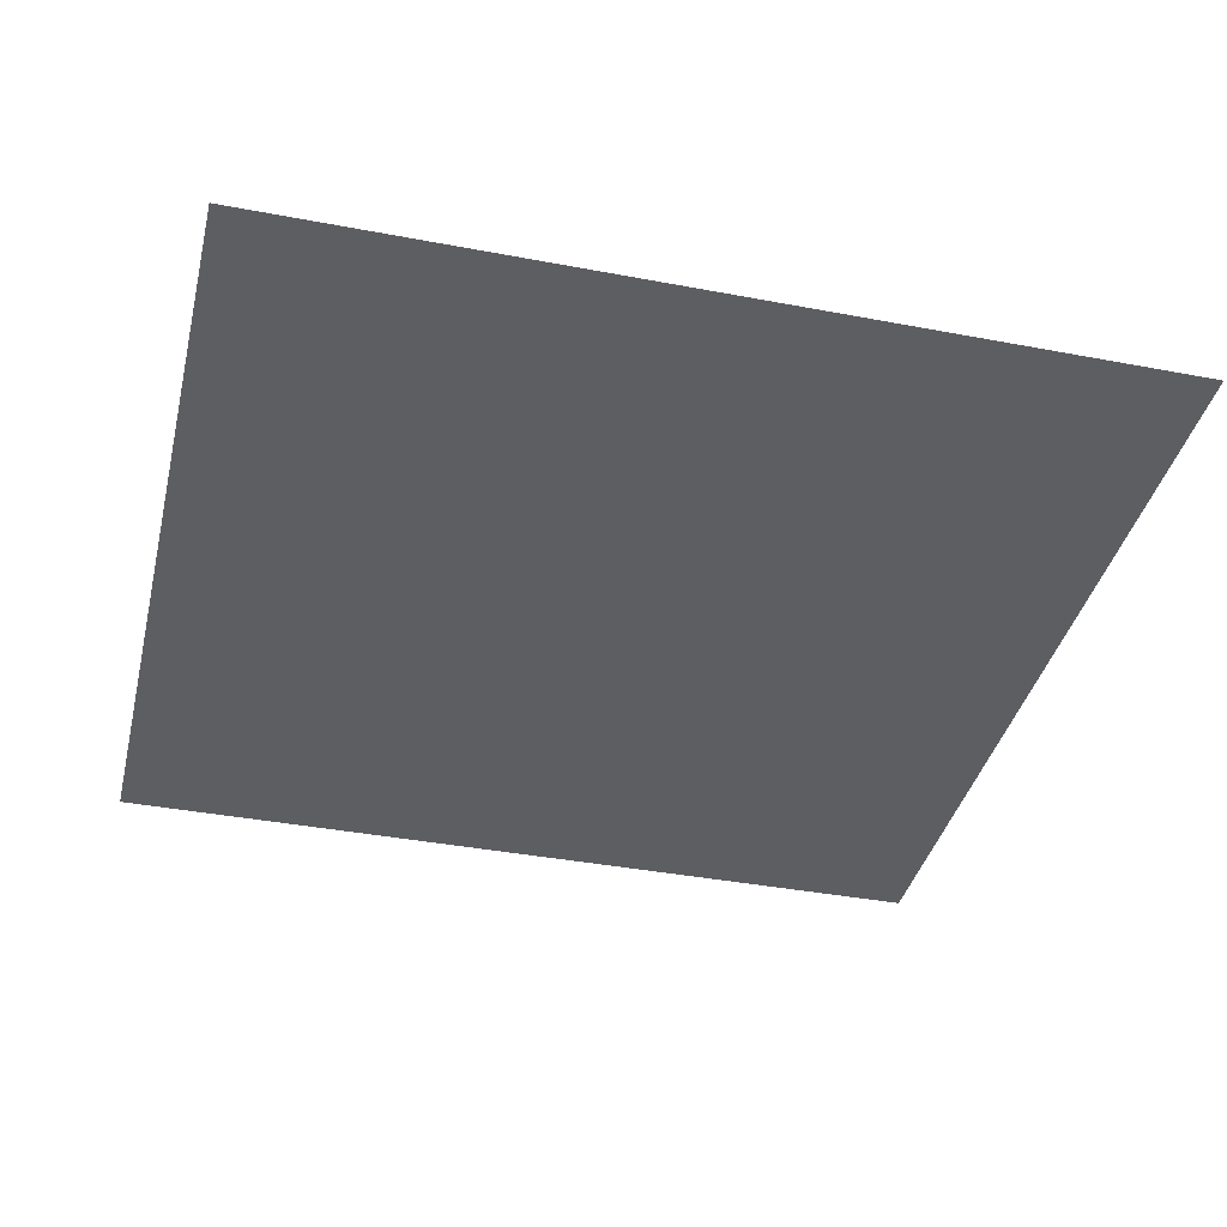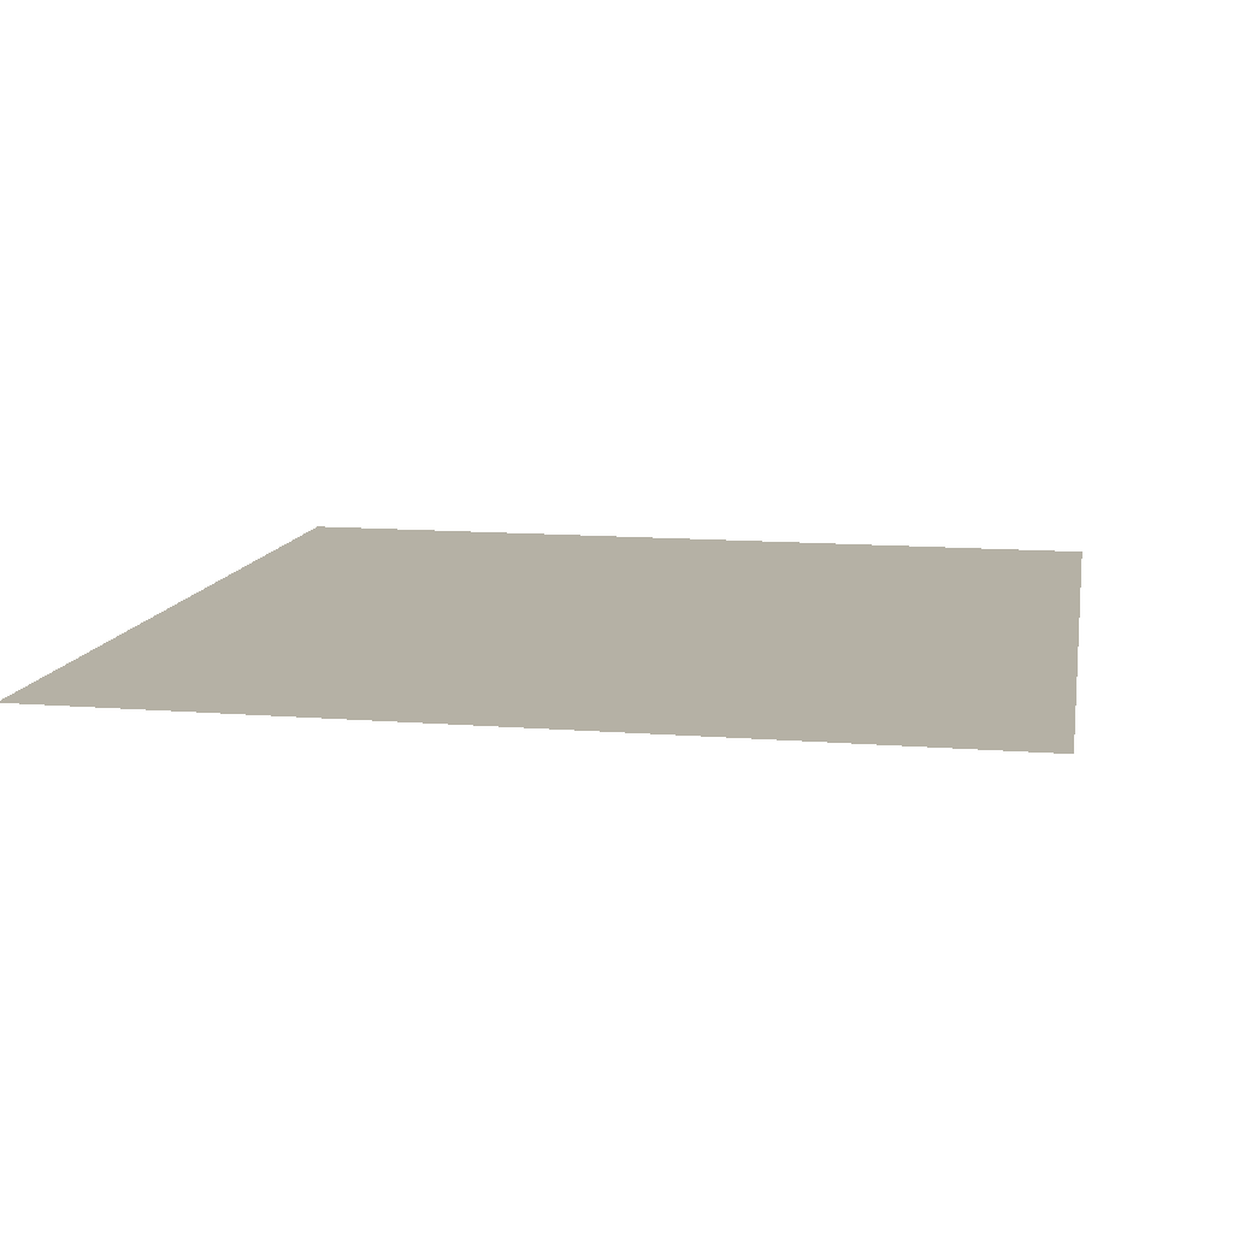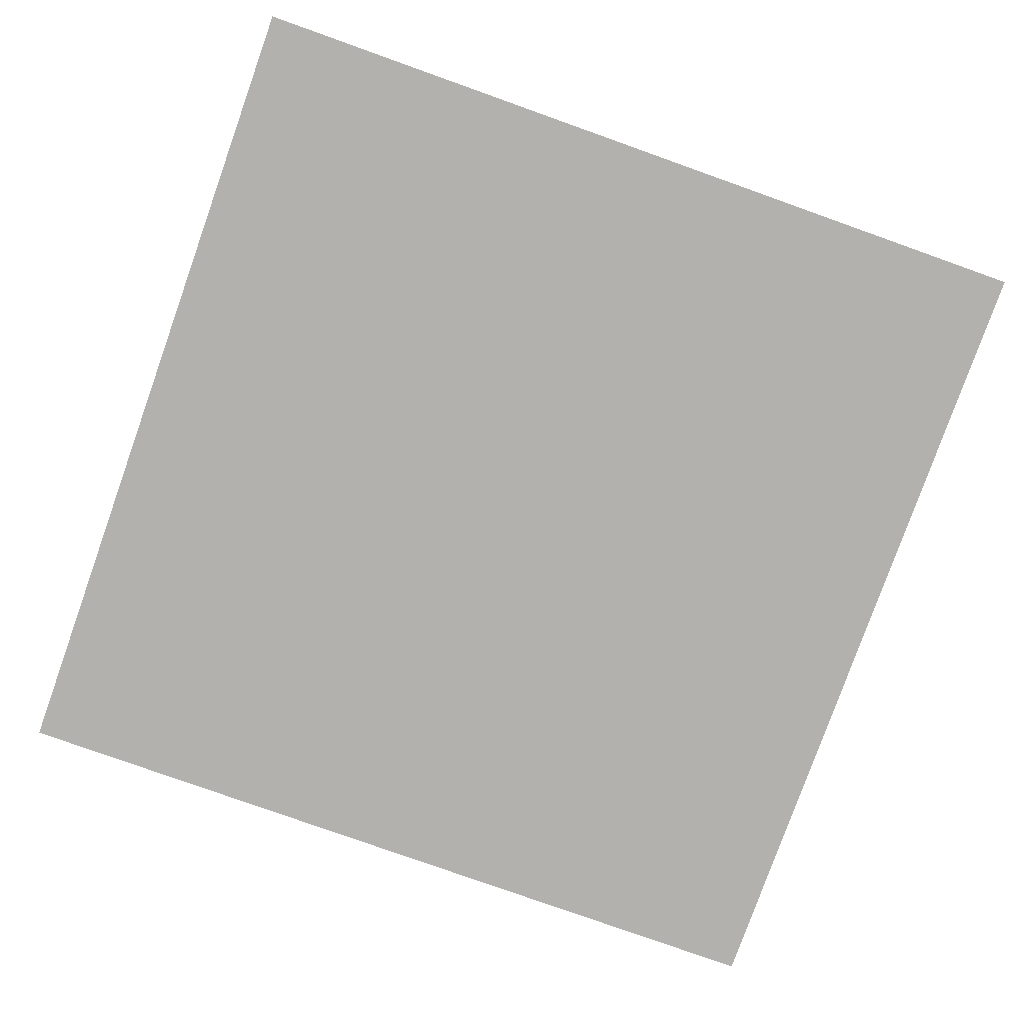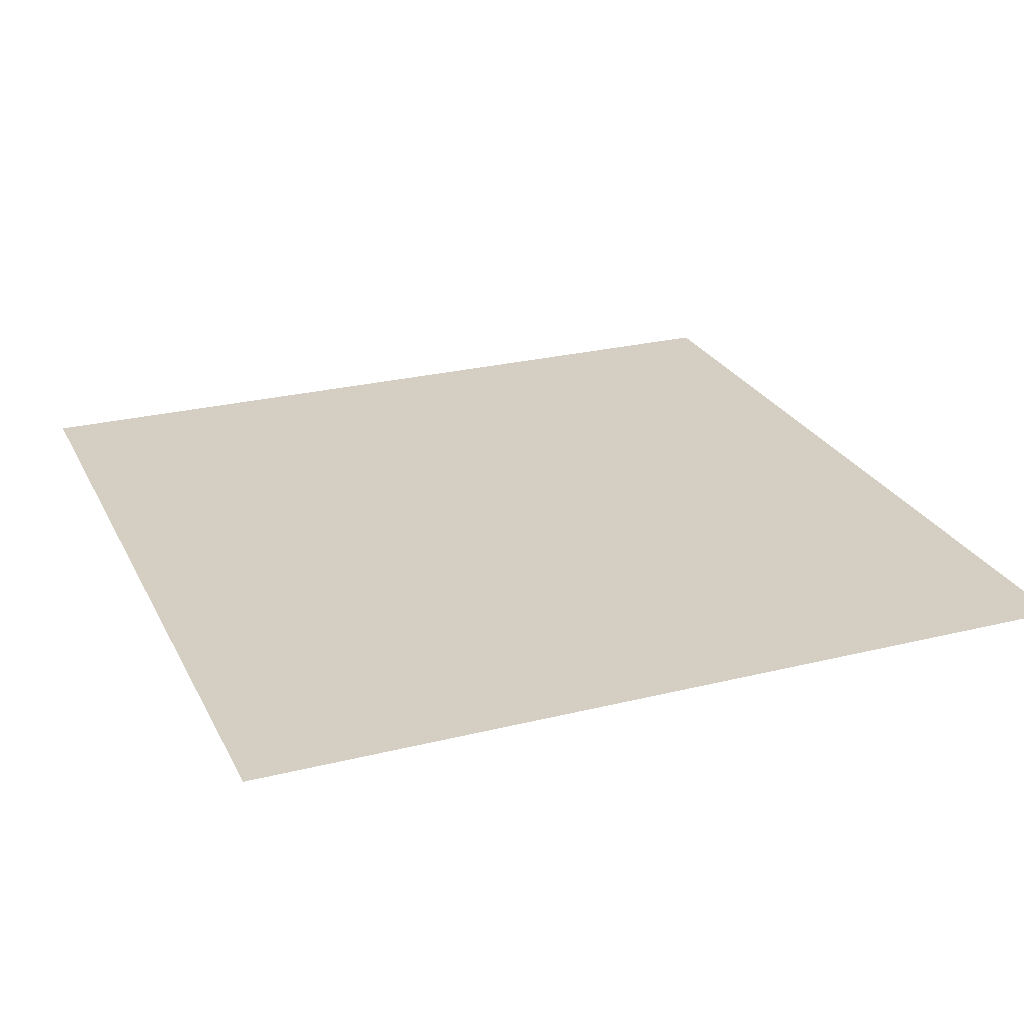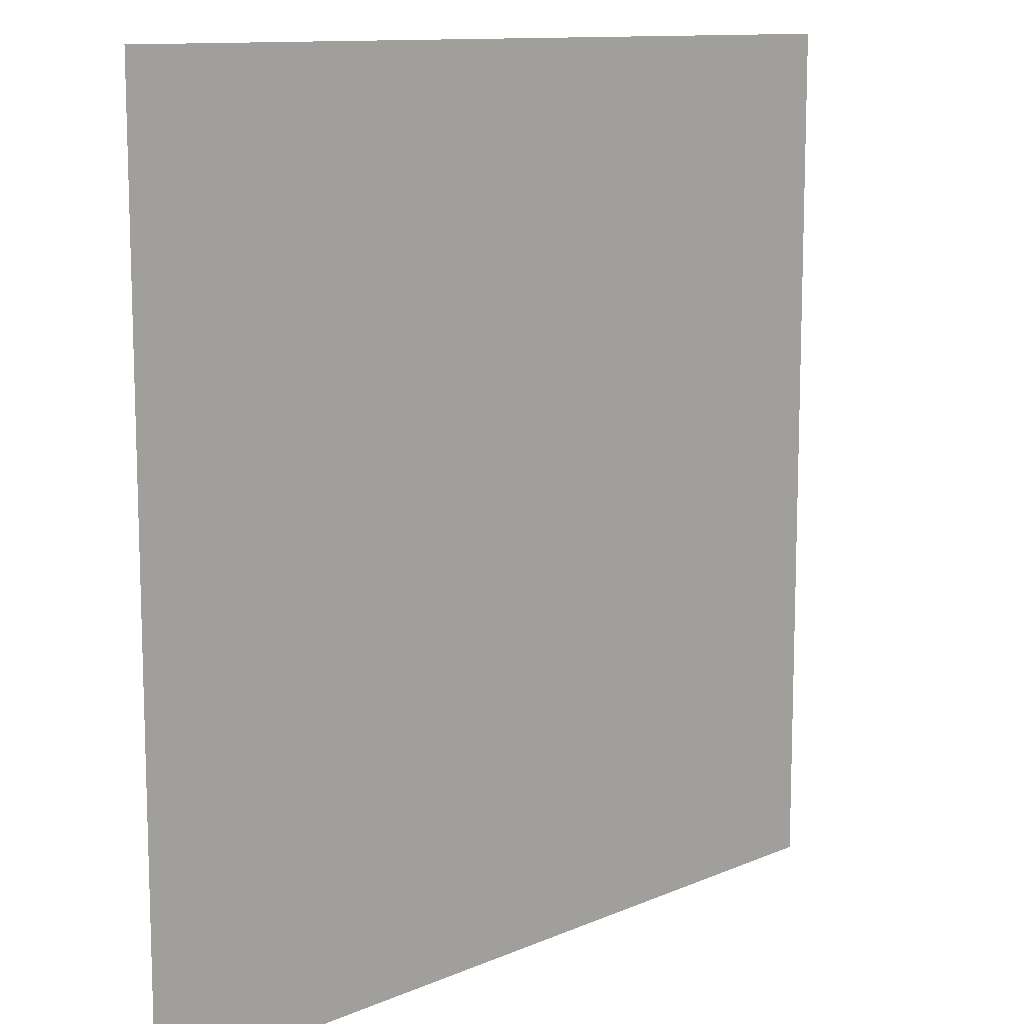
<metadata>
{"format":"obj","ext":"obj","renderer":"f3d","projection":"perspective","resolution":1024,"background":"white","views":[{"elev":-38.5,"azim":-103.5,"up":"+Y"},{"elev":11.8,"azim":-79.2,"up":"+Y"},{"elev":-79.3,"azim":160.4,"up":"+Y"},{"elev":25.6,"azim":68.3,"up":"+Y"},{"elev":11.4,"azim":134.0,"up":"+Z"}]}
</metadata>
<code>
o Plane.001
v -2 0 2
v 2 0 2
v -2 0 -2
v 2 0 -2
f 2 3 1
f 2 4 3

</code>
